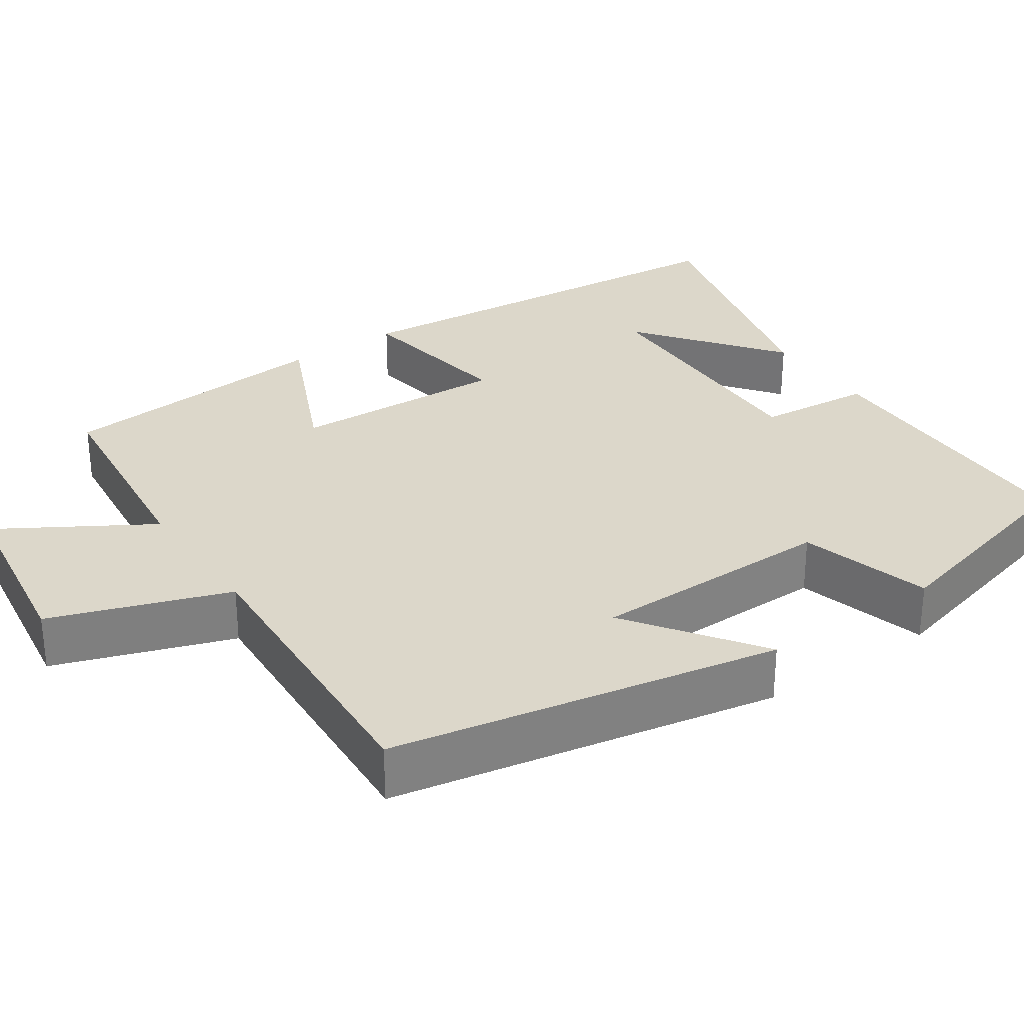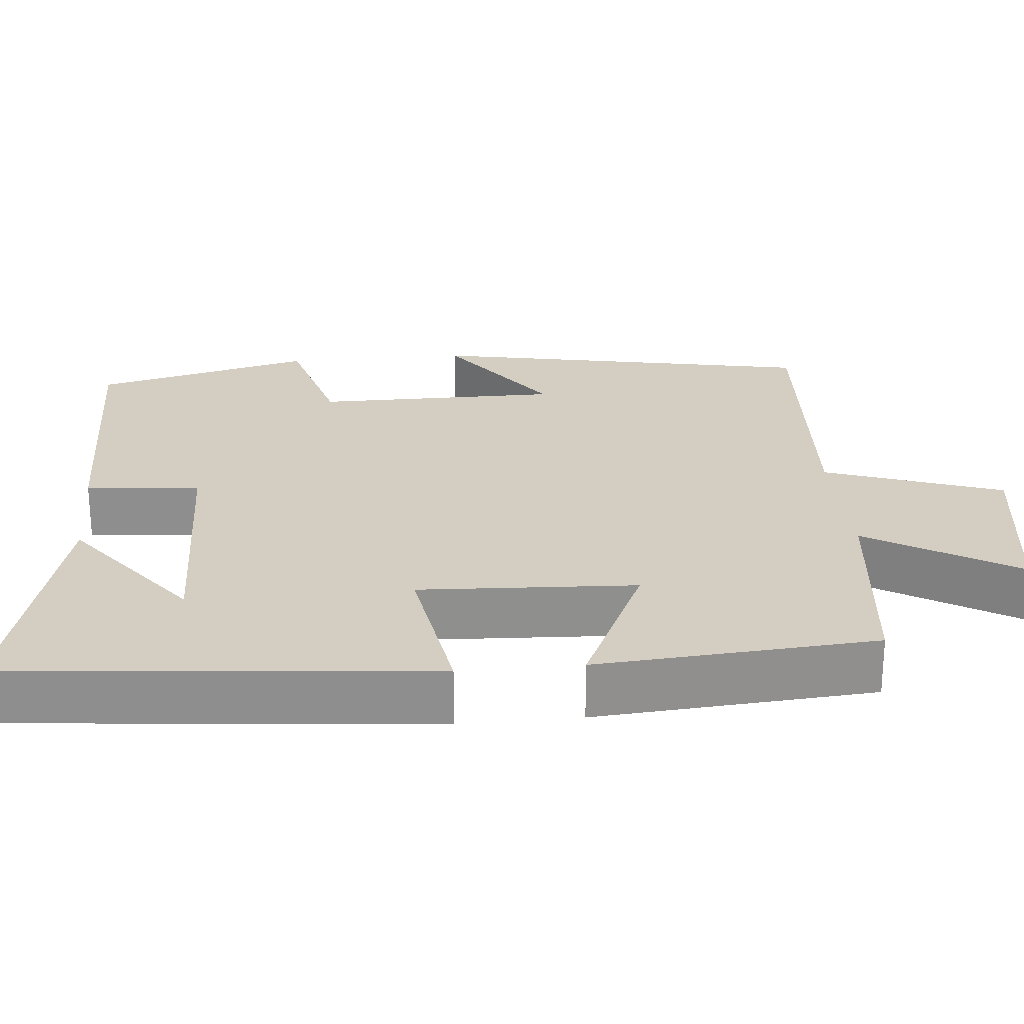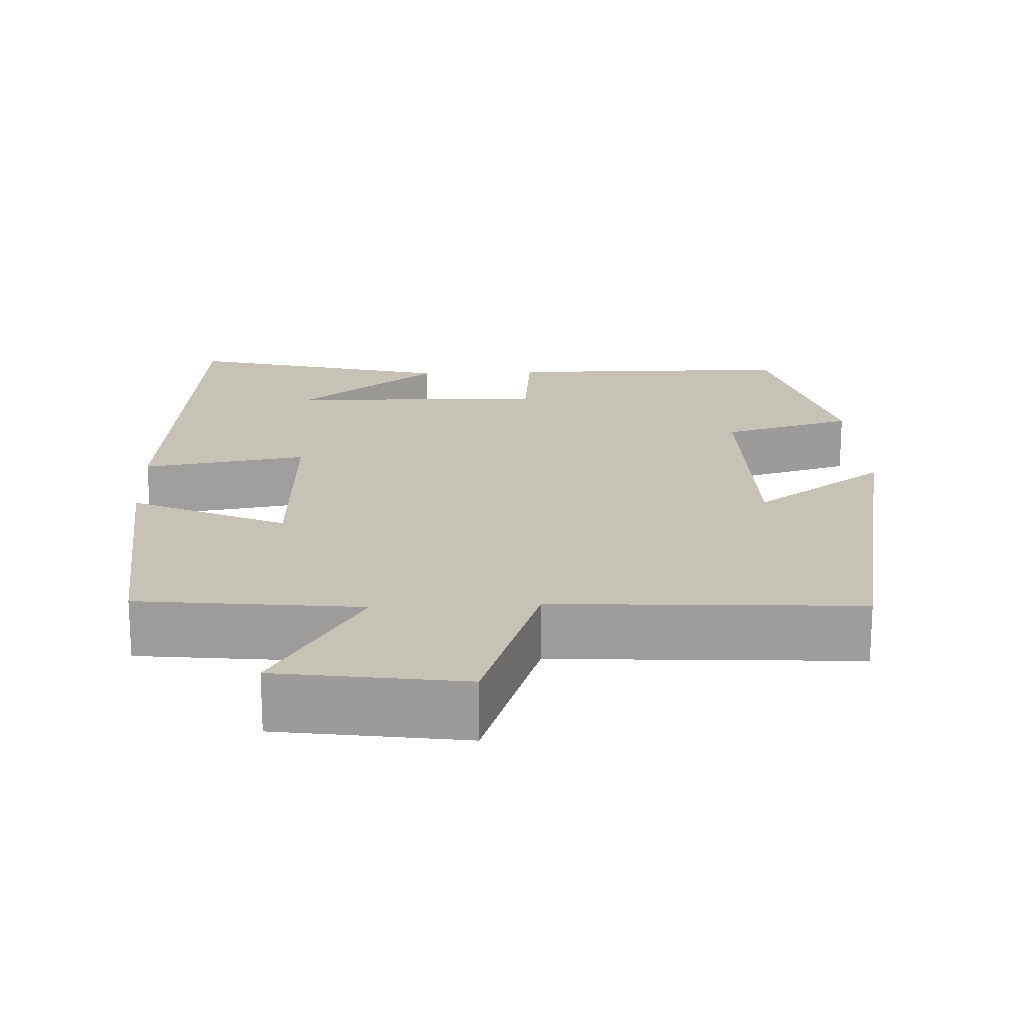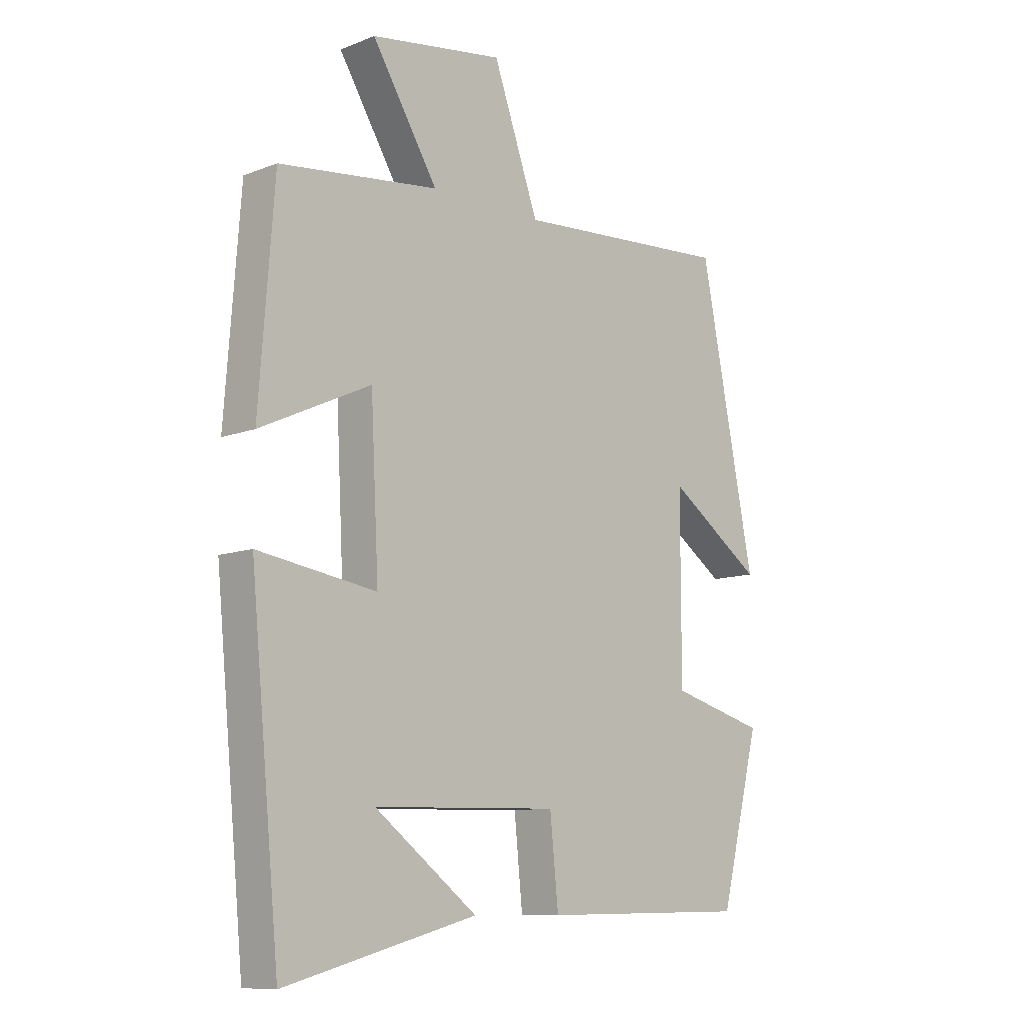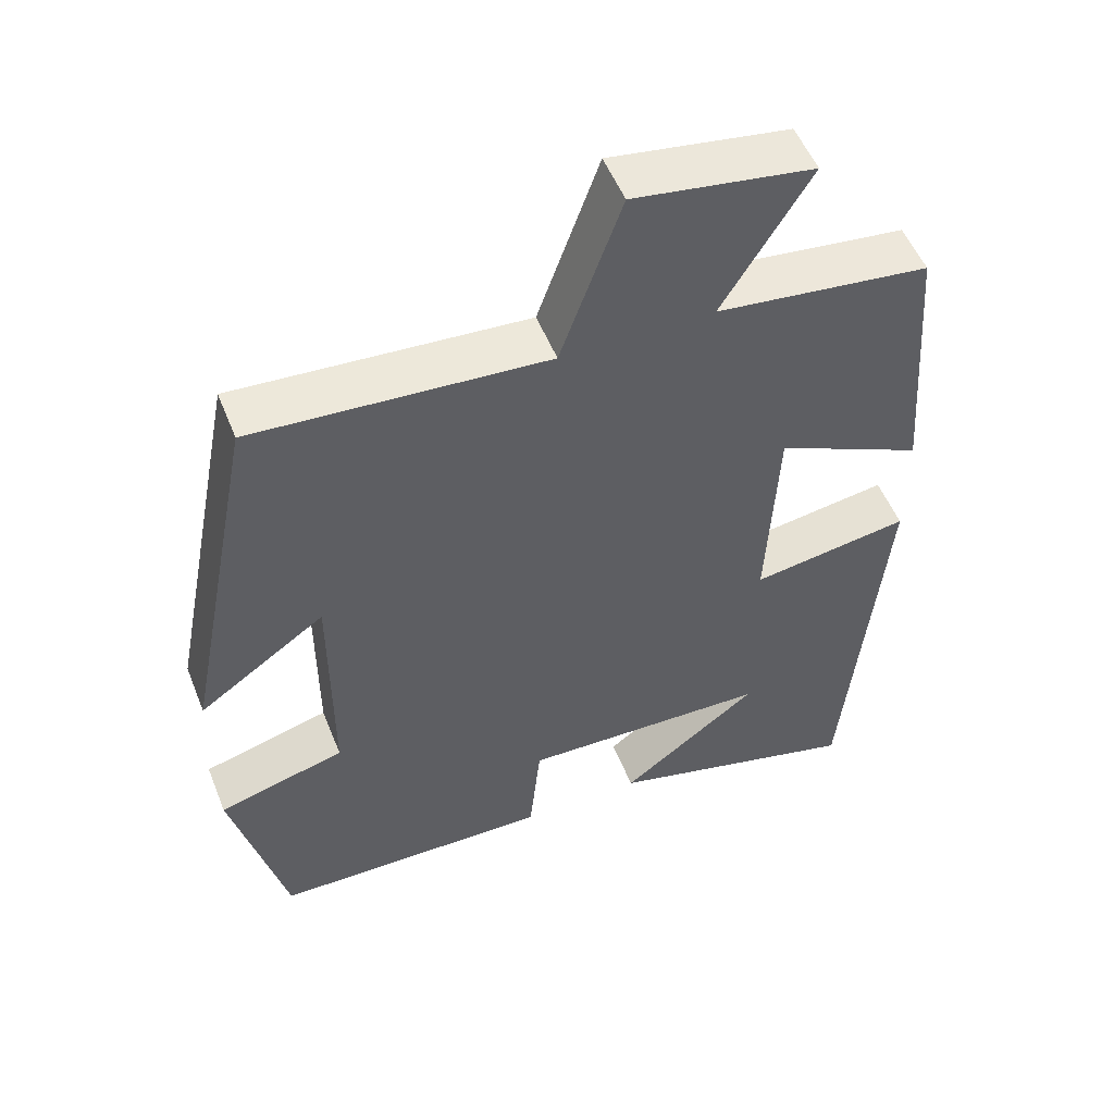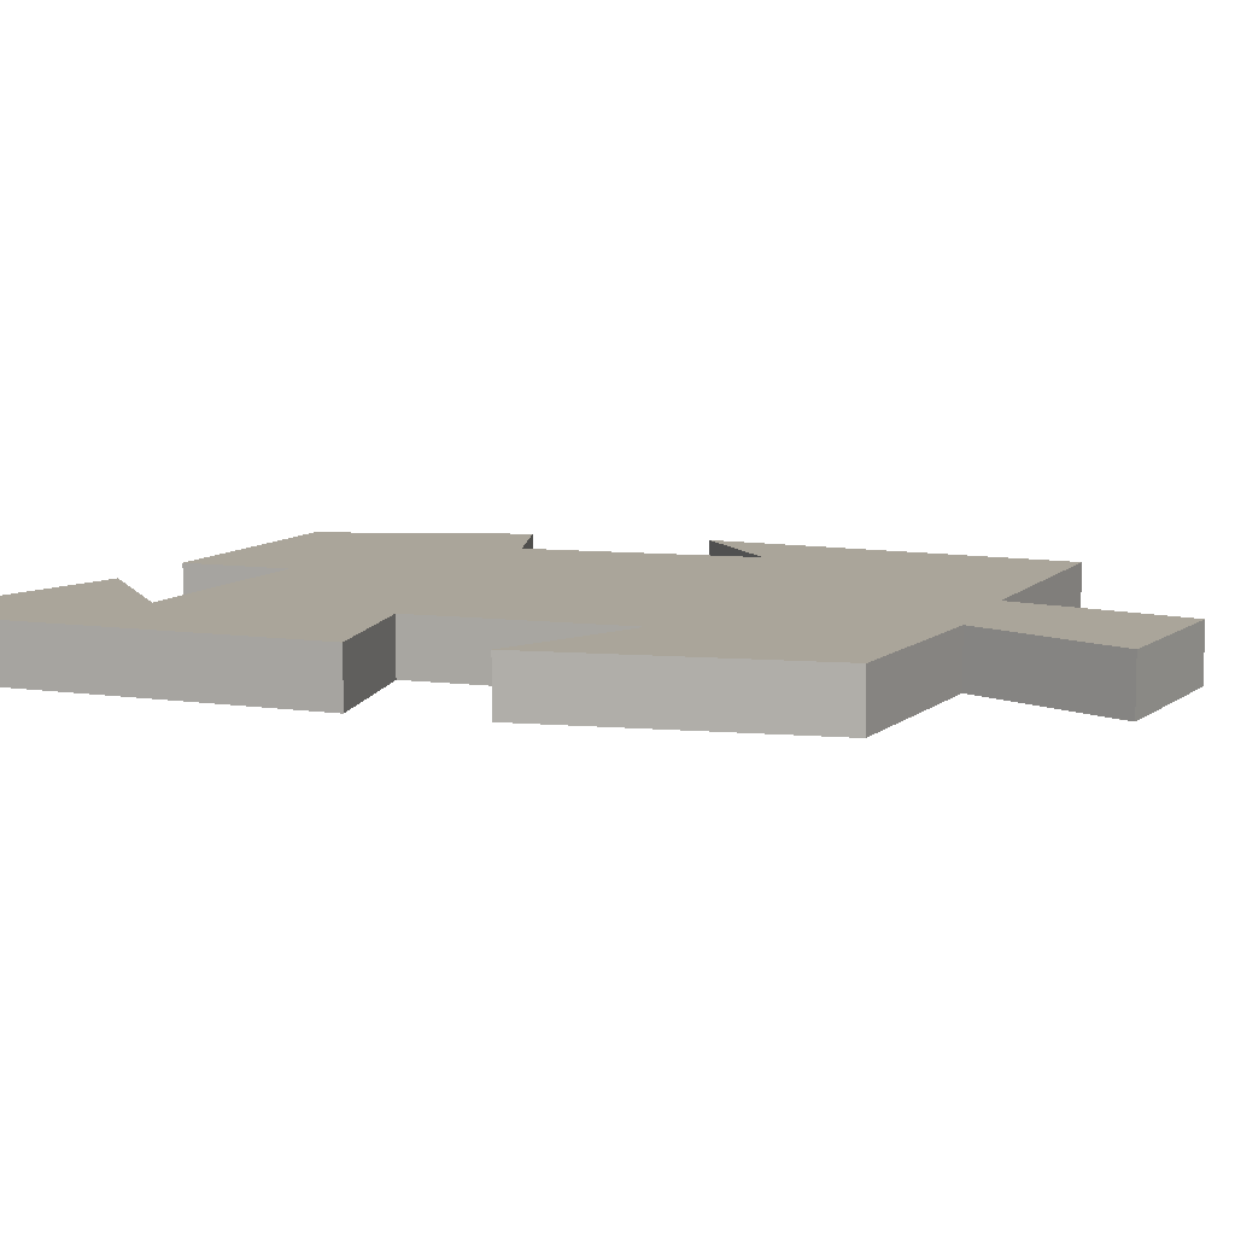
<metadata>
{"format":"obj","ext":"obj","renderer":"f3d","projection":"perspective","resolution":1024,"background":"white","views":[{"elev":30.4,"azim":55.2,"up":"+Y"},{"elev":25.0,"azim":-95.4,"up":"+Y"},{"elev":19.2,"azim":-2.8,"up":"+Y"},{"elev":-10.1,"azim":-45.5,"up":"+Z"},{"elev":52.6,"azim":158.5,"up":"+Z"},{"elev":7.7,"azim":-71.7,"up":"+Y"}]}
</metadata>
<code>
v -0.473 0.07 0.467
v -0.189 0.07 0.5
v -0.306 0.07 0.691
v -0.068 0.07 0.727
v 0.013 0.07 0.5
v 0.402 0.07 0.525
v 0.5 0.07 0.028
v 0.331 0.07 0.147
v 0.331 0.07 -0.167
v 0.5 0.07 -0.214
v 0.429 0.07 -0.495
v 0.056 0.07 -0.5
v 0.041 0.07 -0.353
v -0.289 0.07 -0.361
v -0.106 0.07 -0.5
v -0.448 0.07 -0.589
v -0.5 0.07 -0.046
v -0.289 0.07 -0.079
v -0.303 0.07 0.199
v -0.5 0.07 0.108
v -0.473 0 0.467
v -0.189 0 0.5
v -0.306 0 0.691
v -0.068 0 0.727
v 0.013 0 0.5
v 0.402 0 0.525
v 0.5 0 0.028
v 0.331 0 0.147
v 0.331 0 -0.167
v 0.5 0 -0.214
v 0.429 0 -0.495
v 0.056 0 -0.5
v 0.041 0 -0.353
v -0.289 0 -0.361
v -0.106 0 -0.5
v -0.448 0 -0.589
v -0.5 0 -0.046
v -0.289 0 -0.079
v -0.303 0 0.199
v -0.5 0 0.108
f 19 20 1 2
f 18 19 2
f 16 17 18
f 14 15 16
f 14 16 18
f 13 14 18 2
f 9 10 11 12
f 8 9 12 13
f 5 6 7 8
f 5 8 13 2
f 2 3 4 5
f 22 21 40 39
f 22 39 38
f 38 37 36
f 36 35 34
f 38 36 34
f 22 38 34 33
f 32 31 30 29
f 33 32 29 28
f 28 27 26 25
f 22 33 28 25
f 25 24 23 22
f 1 21 22 2
f 2 22 23 3
f 3 23 24 4
f 4 24 25 5
f 5 25 26 6
f 6 26 27 7
f 7 27 28 8
f 8 28 29 9
f 9 29 30 10
f 10 30 31 11
f 11 31 32 12
f 12 32 33 13
f 13 33 34 14
f 14 34 35 15
f 15 35 36 16
f 16 36 37 17
f 17 37 38 18
f 18 38 39 19
f 19 39 40 20
f 20 40 21 1

</code>
